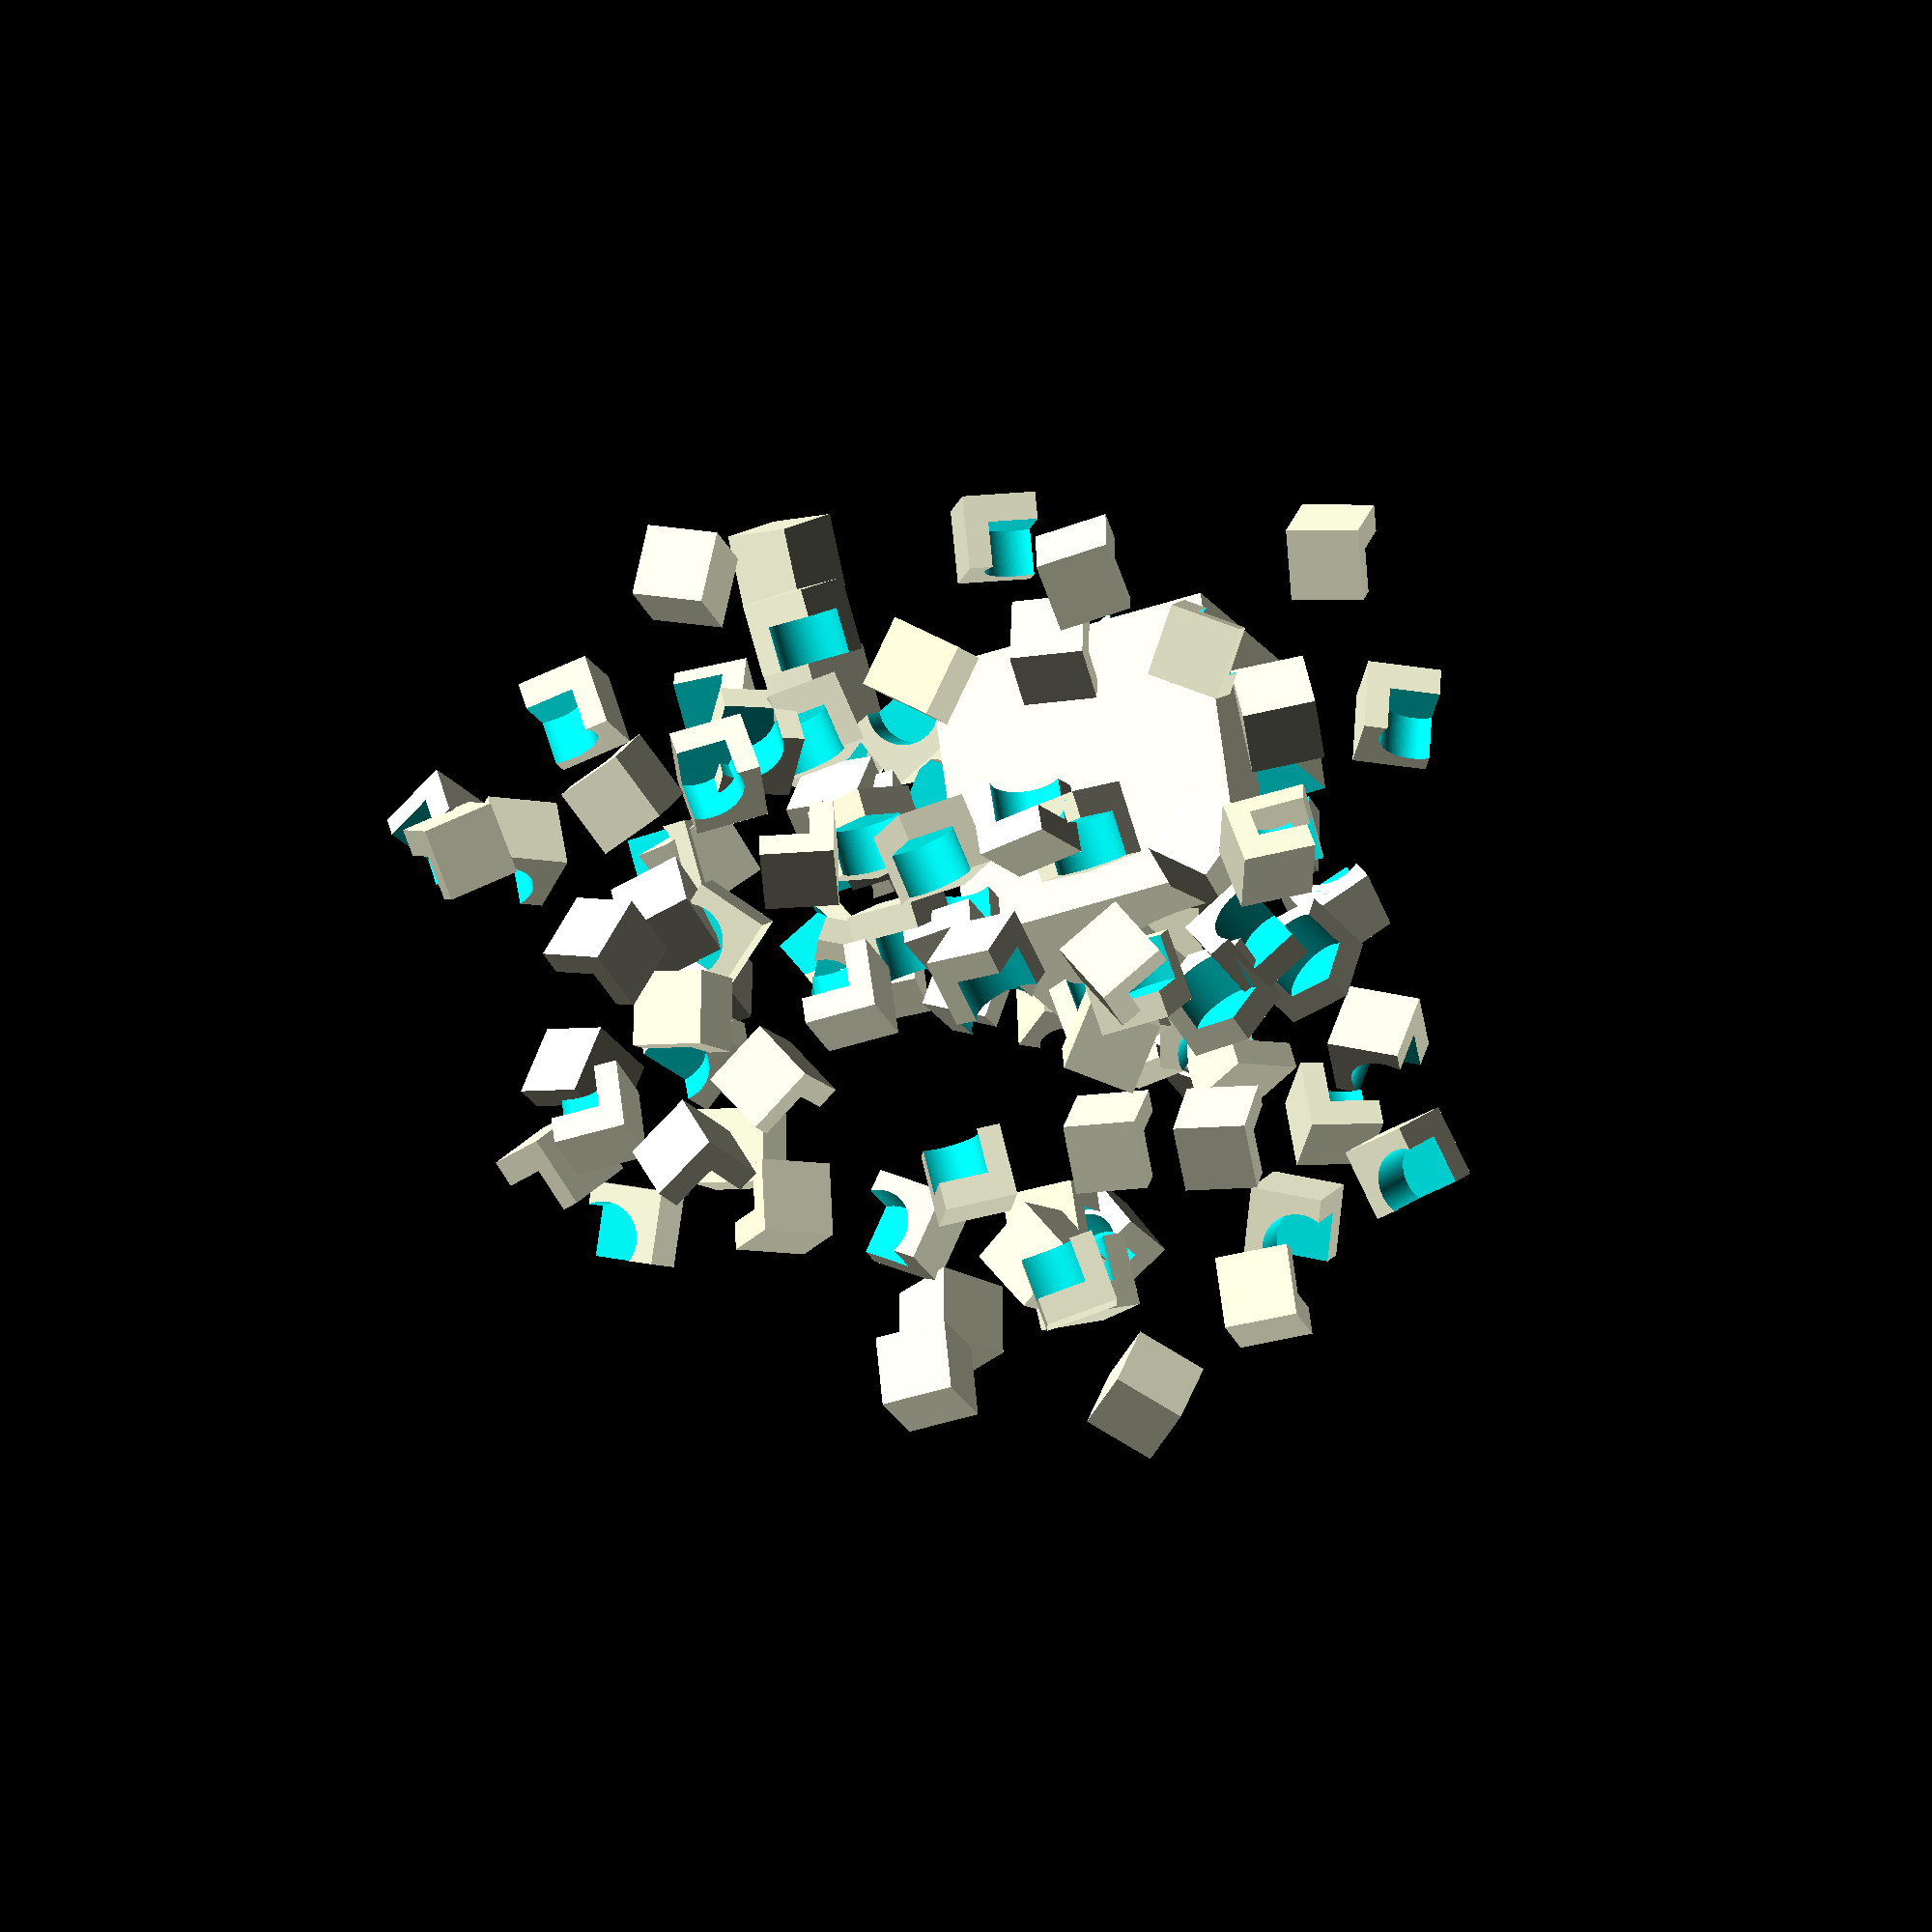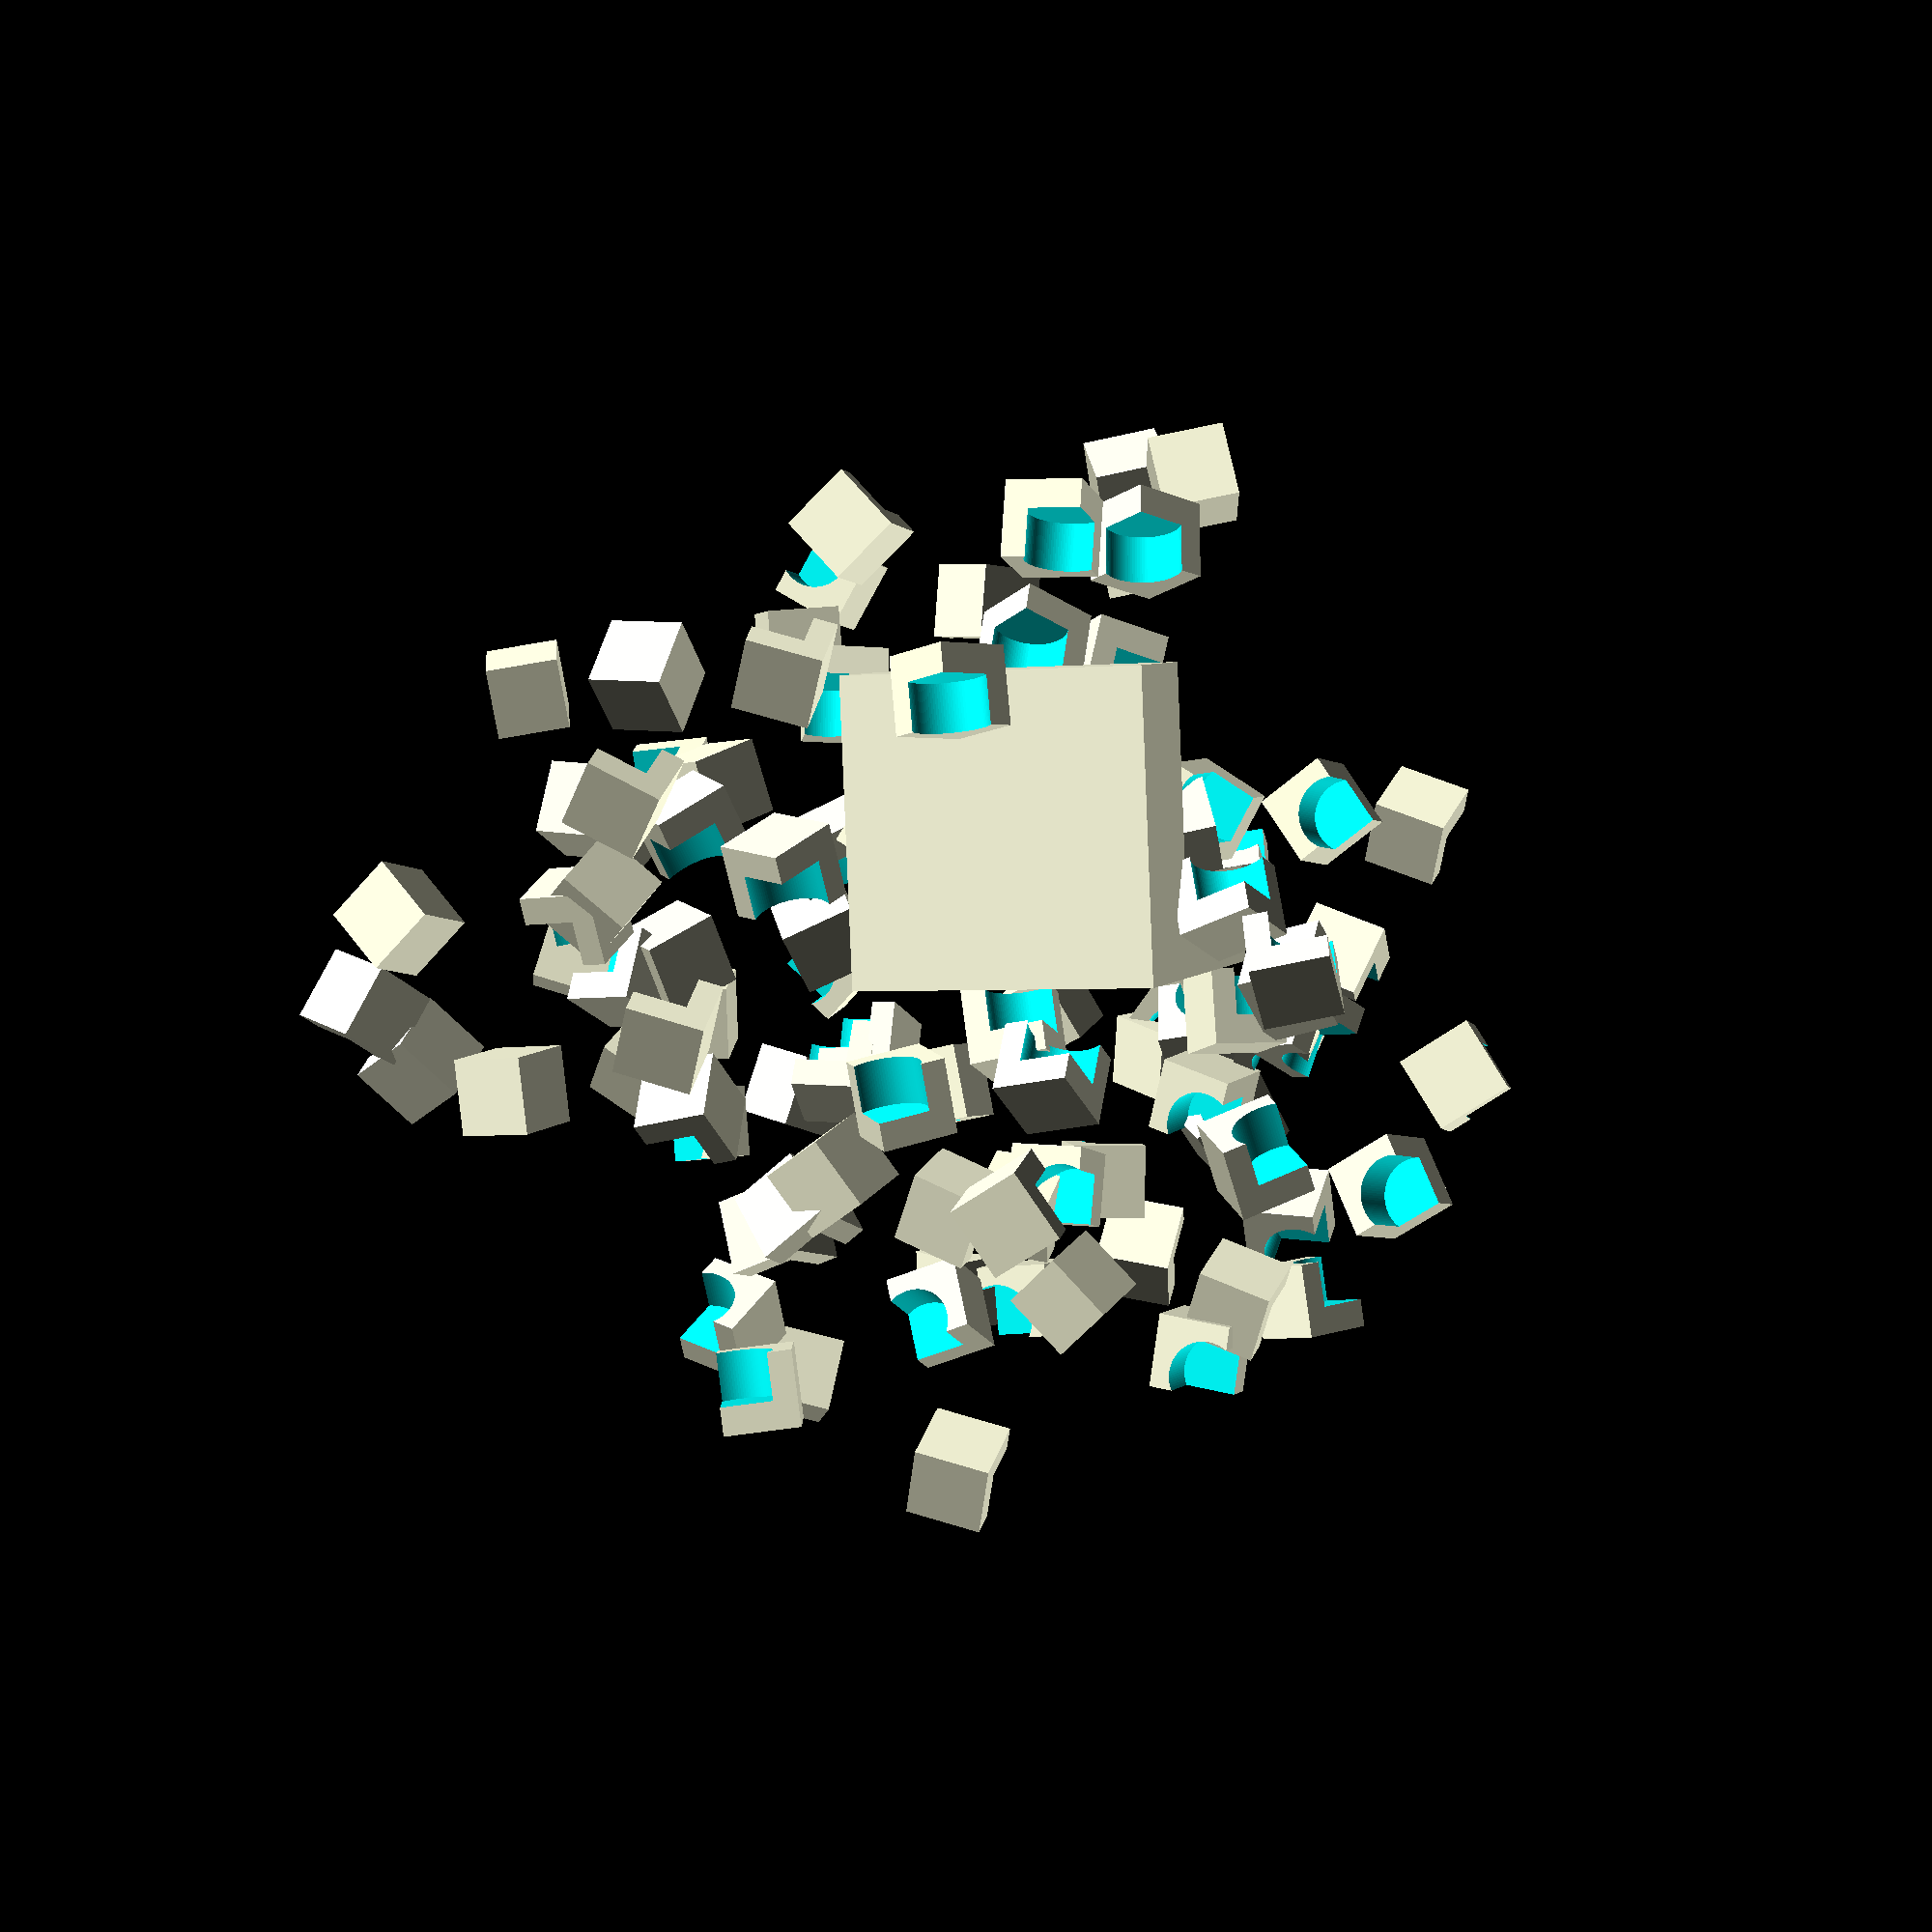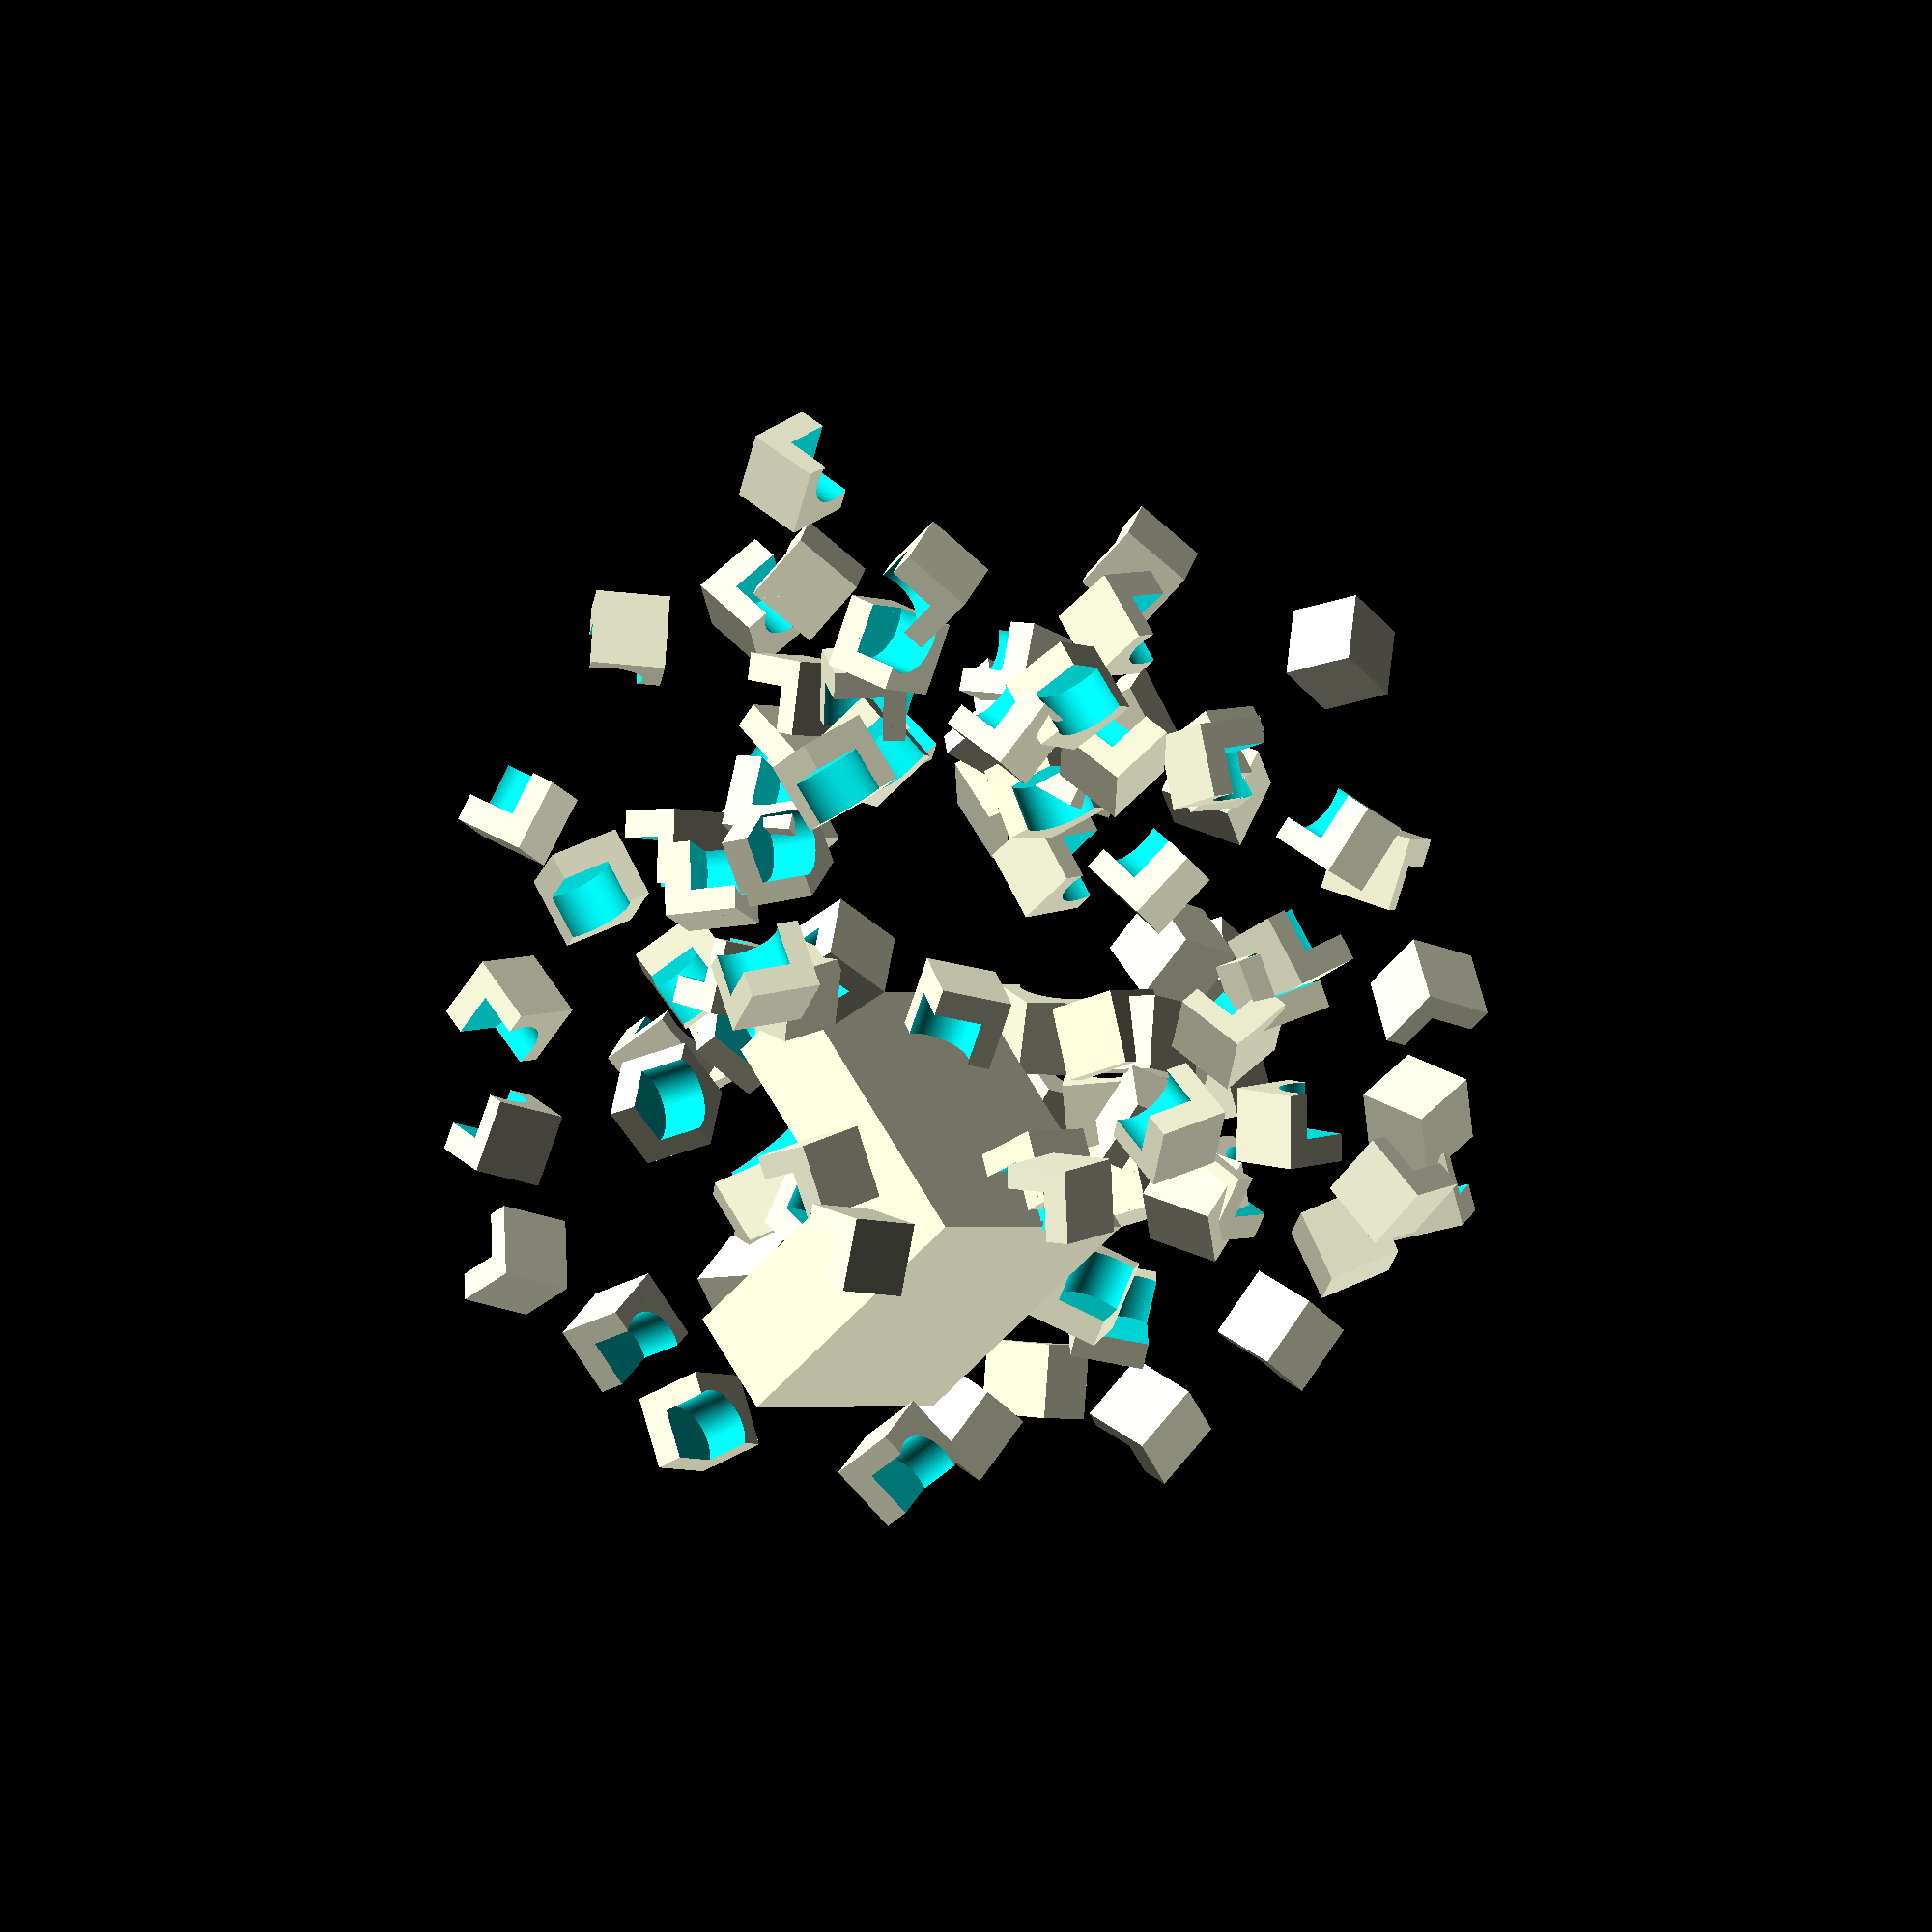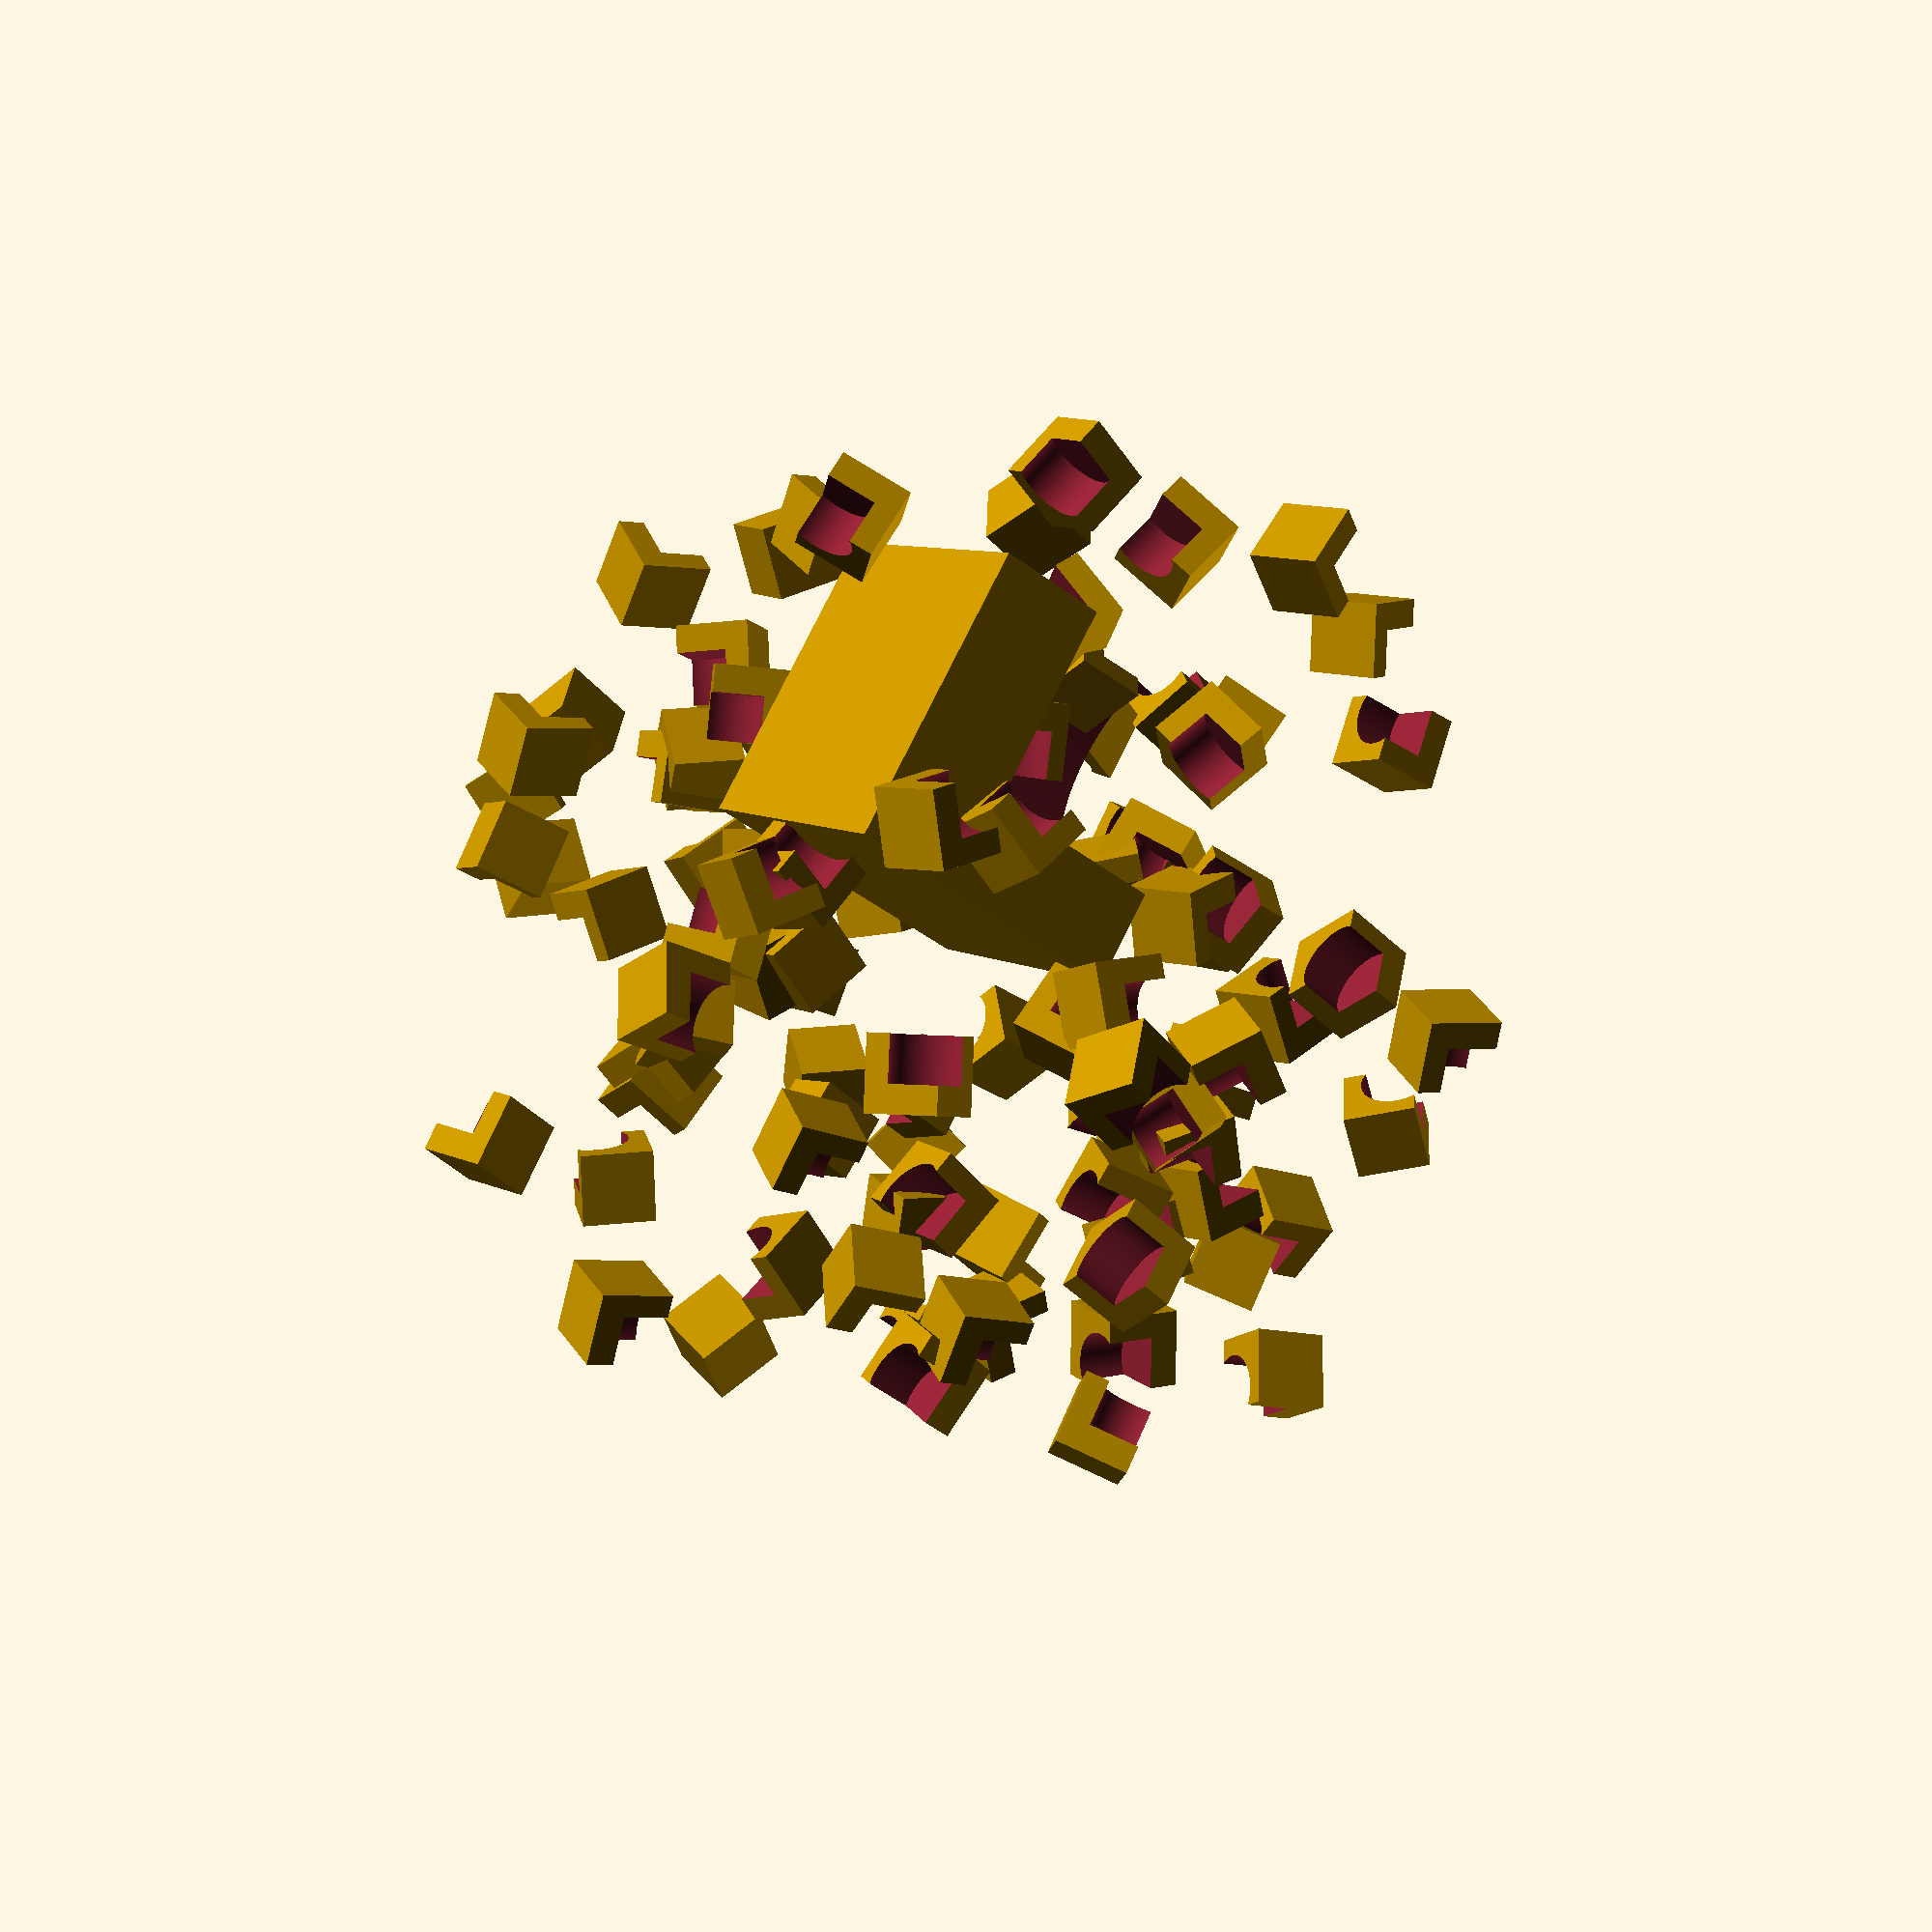
<openscad>
union(){ rotate([4,242,83]) translate(v=[7,10,4]){ difference(){ cube( size = [ 4, 4, 4 ]); translate(v=[3,2.5,3]){ rotate([90,0,0]) cylinder( h = 5, r1 = 2, r2 = 2, $fa = 12, $fs = 2, $fn = 100 ); } } } rotate([11,140,302]) translate(v=[10,3,6]){ difference(){ cube( size = [ 4, 4, 4 ]); translate(v=[3,2.5,3]){ rotate([90,0,0]) cylinder( h = 5, r1 = 2, r2 = 2, $fa = 12, $fs = 2, $fn = 100 ); } } } rotate([0,252,25]) translate(v=[6,17,16]){ difference(){ cube( size = [ 4, 4, 4 ]); translate(v=[3,2.5,3]){ rotate([90,0,0]) cylinder( h = 5, r1 = 2, r2 = 2, $fa = 12, $fs = 2, $fn = 100 ); } } } rotate([12,218,288]) translate(v=[3,9,3]){ difference(){ cube( size = [ 4, 4, 4 ]); translate(v=[3,2.5,3]){ rotate([90,0,0]) cylinder( h = 5, r1 = 2, r2 = 2, $fa = 12, $fs = 2, $fn = 100 ); } } } rotate([12,239,251]) translate(v=[17,9,13]){ difference(){ cube( size = [ 4, 4, 4 ]); translate(v=[3,2.5,3]){ rotate([90,0,0]) cylinder( h = 5, r1 = 2, r2 = 2, $fa = 12, $fs = 2, $fn = 100 ); } } } rotate([13,221,8]) translate(v=[15,0,6]){ difference(){ cube( size = [ 4, 4, 4 ]); translate(v=[3,2.5,3]){ rotate([90,0,0]) cylinder( h = 5, r1 = 2, r2 = 2, $fa = 12, $fs = 2, $fn = 100 ); } } } rotate([19,320,117]) translate(v=[0,16,5]){ difference(){ cube( size = [ 4, 4, 4 ]); translate(v=[3,2.5,3]){ rotate([90,0,0]) cylinder( h = 5, r1 = 2, r2 = 2, $fa = 12, $fs = 2, $fn = 100 ); } } } rotate([1,259,27]) translate(v=[2,0,12]){ difference(){ cube( size = [ 4, 4, 4 ]); translate(v=[3,2.5,3]){ rotate([90,0,0]) cylinder( h = 5, r1 = 2, r2 = 2, $fa = 12, $fs = 2, $fn = 100 ); } } } rotate([14,267,88]) translate(v=[1,0,15]){ difference(){ cube( size = [ 4, 4, 4 ]); translate(v=[3,2.5,3]){ rotate([90,0,0]) cylinder( h = 5, r1 = 2, r2 = 2, $fa = 12, $fs = 2, $fn = 100 ); } } } rotate([5,166,102]) translate(v=[2,2,13]){ difference(){ cube( size = [ 4, 4, 4 ]); translate(v=[3,2.5,3]){ rotate([90,0,0]) cylinder( h = 5, r1 = 2, r2 = 2, $fa = 12, $fs = 2, $fn = 100 ); } } } rotate([6,51,106]) translate(v=[6,1,10]){ difference(){ cube( size = [ 4, 4, 4 ]); translate(v=[3,2.5,3]){ rotate([90,0,0]) cylinder( h = 5, r1 = 2, r2 = 2, $fa = 12, $fs = 2, $fn = 100 ); } } } rotate([5,123,273]) translate(v=[3,16,10]){ difference(){ cube( size = [ 4, 4, 4 ]); translate(v=[3,2.5,3]){ rotate([90,0,0]) cylinder( h = 5, r1 = 2, r2 = 2, $fa = 12, $fs = 2, $fn = 100 ); } } } rotate([8,247,13]) translate(v=[18,0,10]){ difference(){ cube( size = [ 4, 4, 4 ]); translate(v=[3,2.5,3]){ rotate([90,0,0]) cylinder( h = 5, r1 = 2, r2 = 2, $fa = 12, $fs = 2, $fn = 100 ); } } } rotate([6,325,169]) translate(v=[0,11,16]){ difference(){ cube( size = [ 4, 4, 4 ]); translate(v=[3,2.5,3]){ rotate([90,0,0]) cylinder( h = 5, r1 = 2, r2 = 2, $fa = 12, $fs = 2, $fn = 100 ); } } } rotate([8,134,355]) translate(v=[15,15,16]){ difference(){ cube( size = [ 4, 4, 4 ]); translate(v=[3,2.5,3]){ rotate([90,0,0]) cylinder( h = 5, r1 = 2, r2 = 2, $fa = 12, $fs = 2, $fn = 100 ); } } } rotate([16,86,334]) translate(v=[10,19,0]){ difference(){ cube( size = [ 4, 4, 4 ]); translate(v=[3,2.5,3]){ rotate([90,0,0]) cylinder( h = 5, r1 = 2, r2 = 2, $fa = 12, $fs = 2, $fn = 100 ); } } } rotate([17,70,217]) translate(v=[0,19,19]){ difference(){ cube( size = [ 4, 4, 4 ]); translate(v=[3,2.5,3]){ rotate([90,0,0]) cylinder( h = 5, r1 = 2, r2 = 2, $fa = 12, $fs = 2, $fn = 100 ); } } } rotate([16,148,328]) translate(v=[3,9,15]){ difference(){ cube( size = [ 4, 4, 4 ]); translate(v=[3,2.5,3]){ rotate([90,0,0]) cylinder( h = 5, r1 = 2, r2 = 2, $fa = 12, $fs = 2, $fn = 100 ); } } } rotate([14,155,76]) translate(v=[9,2,18]){ difference(){ cube( size = [ 4, 4, 4 ]); translate(v=[3,2.5,3]){ rotate([90,0,0]) cylinder( h = 5, r1 = 2, r2 = 2, $fa = 12, $fs = 2, $fn = 100 ); } } } rotate([12,81,66]) translate(v=[3,6,0]){ difference(){ cube( size = [ 4, 4, 4 ]); translate(v=[3,2.5,3]){ rotate([90,0,0]) cylinder( h = 5, r1 = 2, r2 = 2, $fa = 12, $fs = 2, $fn = 100 ); } } } rotate([6,22,313]) translate(v=[2,0,11]){ difference(){ cube( size = [ 4, 4, 4 ]); translate(v=[3,2.5,3]){ rotate([90,0,0]) cylinder( h = 5, r1 = 2, r2 = 2, $fa = 12, $fs = 2, $fn = 100 ); } } } rotate([19,10,242]) translate(v=[1,7,16]){ difference(){ cube( size = [ 4, 4, 4 ]); translate(v=[3,2.5,3]){ rotate([90,0,0]) cylinder( h = 5, r1 = 2, r2 = 2, $fa = 12, $fs = 2, $fn = 100 ); } } } rotate([18,257,125]) translate(v=[12,5,7]){ difference(){ cube( size = [ 4, 4, 4 ]); translate(v=[3,2.5,3]){ rotate([90,0,0]) cylinder( h = 5, r1 = 2, r2 = 2, $fa = 12, $fs = 2, $fn = 100 ); } } } rotate([16,359,40]) translate(v=[10,16,17]){ difference(){ cube( size = [ 4, 4, 4 ]); translate(v=[3,2.5,3]){ rotate([90,0,0]) cylinder( h = 5, r1 = 2, r2 = 2, $fa = 12, $fs = 2, $fn = 100 ); } } } rotate([9,79,184]) translate(v=[2,2,4]){ difference(){ cube( size = [ 4, 4, 4 ]); translate(v=[3,2.5,3]){ rotate([90,0,0]) cylinder( h = 5, r1 = 2, r2 = 2, $fa = 12, $fs = 2, $fn = 100 ); } } } rotate([17,334,162]) translate(v=[17,11,10]){ difference(){ cube( size = [ 4, 4, 4 ]); translate(v=[3,2.5,3]){ rotate([90,0,0]) cylinder( h = 5, r1 = 2, r2 = 2, $fa = 12, $fs = 2, $fn = 100 ); } } } rotate([12,300,0]) translate(v=[0,18,8]){ difference(){ cube( size = [ 4, 4, 4 ]); translate(v=[3,2.5,3]){ rotate([90,0,0]) cylinder( h = 5, r1 = 2, r2 = 2, $fa = 12, $fs = 2, $fn = 100 ); } } } rotate([18,104,80]) translate(v=[13,2,7]){ difference(){ cube( size = [ 4, 4, 4 ]); translate(v=[3,2.5,3]){ rotate([90,0,0]) cylinder( h = 5, r1 = 2, r2 = 2, $fa = 12, $fs = 2, $fn = 100 ); } } } rotate([13,213,9]) translate(v=[3,11,3]){ difference(){ cube( size = [ 4, 4, 4 ]); translate(v=[3,2.5,3]){ rotate([90,0,0]) cylinder( h = 5, r1 = 2, r2 = 2, $fa = 12, $fs = 2, $fn = 100 ); } } } rotate([1,5,213]) translate(v=[16,0,14]){ difference(){ cube( size = [ 4, 4, 4 ]); translate(v=[3,2.5,3]){ rotate([90,0,0]) cylinder( h = 5, r1 = 2, r2 = 2, $fa = 12, $fs = 2, $fn = 100 ); } } } rotate([12,66,39]) translate(v=[10,19,4]){ difference(){ cube( size = [ 4, 4, 4 ]); translate(v=[3,2.5,3]){ rotate([90,0,0]) cylinder( h = 5, r1 = 2, r2 = 2, $fa = 12, $fs = 2, $fn = 100 ); } } } rotate([5,245,289]) translate(v=[0,10,10]){ difference(){ cube( size = [ 4, 4, 4 ]); translate(v=[3,2.5,3]){ rotate([90,0,0]) cylinder( h = 5, r1 = 2, r2 = 2, $fa = 12, $fs = 2, $fn = 100 ); } } } rotate([10,238,240]) translate(v=[18,15,2]){ difference(){ cube( size = [ 4, 4, 4 ]); translate(v=[3,2.5,3]){ rotate([90,0,0]) cylinder( h = 5, r1 = 2, r2 = 2, $fa = 12, $fs = 2, $fn = 100 ); } } } rotate([1,84,338]) translate(v=[17,7,2]){ difference(){ cube( size = [ 4, 4, 4 ]); translate(v=[3,2.5,3]){ rotate([90,0,0]) cylinder( h = 5, r1 = 2, r2 = 2, $fa = 12, $fs = 2, $fn = 100 ); } } } rotate([11,261,174]) translate(v=[8,15,17]){ difference(){ cube( size = [ 4, 4, 4 ]); translate(v=[3,2.5,3]){ rotate([90,0,0]) cylinder( h = 5, r1 = 2, r2 = 2, $fa = 12, $fs = 2, $fn = 100 ); } } } rotate([2,10,178]) translate(v=[17,3,13]){ difference(){ cube( size = [ 4, 4, 4 ]); translate(v=[3,2.5,3]){ rotate([90,0,0]) cylinder( h = 5, r1 = 2, r2 = 2, $fa = 12, $fs = 2, $fn = 100 ); } } } rotate([13,256,36]) translate(v=[9,4,14]){ difference(){ cube( size = [ 4, 4, 4 ]); translate(v=[3,2.5,3]){ rotate([90,0,0]) cylinder( h = 5, r1 = 2, r2 = 2, $fa = 12, $fs = 2, $fn = 100 ); } } } rotate([2,56,28]) translate(v=[17,12,8]){ difference(){ cube( size = [ 4, 4, 4 ]); translate(v=[3,2.5,3]){ rotate([90,0,0]) cylinder( h = 5, r1 = 2, r2 = 2, $fa = 12, $fs = 2, $fn = 100 ); } } } rotate([9,71,163]) translate(v=[6,7,13]){ difference(){ cube( size = [ 4, 4, 4 ]); translate(v=[3,2.5,3]){ rotate([90,0,0]) cylinder( h = 5, r1 = 2, r2 = 2, $fa = 12, $fs = 2, $fn = 100 ); } } } rotate([4,212,93]) translate(v=[6,19,8]){ difference(){ cube( size = [ 4, 4, 4 ]); translate(v=[3,2.5,3]){ rotate([90,0,0]) cylinder( h = 5, r1 = 2, r2 = 2, $fa = 12, $fs = 2, $fn = 100 ); } } } rotate([12,312,239]) translate(v=[1,15,3]){ difference(){ cube( size = [ 4, 4, 4 ]); translate(v=[3,2.5,3]){ rotate([90,0,0]) cylinder( h = 5, r1 = 2, r2 = 2, $fa = 12, $fs = 2, $fn = 100 ); } } } rotate([7,283,182]) translate(v=[2,4,7]){ difference(){ cube( size = [ 4, 4, 4 ]); translate(v=[3,2.5,3]){ rotate([90,0,0]) cylinder( h = 5, r1 = 2, r2 = 2, $fa = 12, $fs = 2, $fn = 100 ); } } } rotate([19,351,299]) translate(v=[19,1,16]){ difference(){ cube( size = [ 4, 4, 4 ]); translate(v=[3,2.5,3]){ rotate([90,0,0]) cylinder( h = 5, r1 = 2, r2 = 2, $fa = 12, $fs = 2, $fn = 100 ); } } } rotate([16,13,65]) translate(v=[4,4,17]){ difference(){ cube( size = [ 4, 4, 4 ]); translate(v=[3,2.5,3]){ rotate([90,0,0]) cylinder( h = 5, r1 = 2, r2 = 2, $fa = 12, $fs = 2, $fn = 100 ); } } } rotate([4,40,4]) translate(v=[7,1,12]){ difference(){ cube( size = [ 4, 4, 4 ]); translate(v=[3,2.5,3]){ rotate([90,0,0]) cylinder( h = 5, r1 = 2, r2 = 2, $fa = 12, $fs = 2, $fn = 100 ); } } } rotate([15,273,239]) translate(v=[7,17,16]){ difference(){ cube( size = [ 4, 4, 4 ]); translate(v=[3,2.5,3]){ rotate([90,0,0]) cylinder( h = 5, r1 = 2, r2 = 2, $fa = 12, $fs = 2, $fn = 100 ); } } } rotate([7,187,316]) translate(v=[11,5,9]){ difference(){ cube( size = [ 4, 4, 4 ]); translate(v=[3,2.5,3]){ rotate([90,0,0]) cylinder( h = 5, r1 = 2, r2 = 2, $fa = 12, $fs = 2, $fn = 100 ); } } } rotate([12,358,71]) translate(v=[11,6,4]){ difference(){ cube( size = [ 4, 4, 4 ]); translate(v=[3,2.5,3]){ rotate([90,0,0]) cylinder( h = 5, r1 = 2, r2 = 2, $fa = 12, $fs = 2, $fn = 100 ); } } } rotate([19,16,344]) translate(v=[18,10,15]){ difference(){ cube( size = [ 4, 4, 4 ]); translate(v=[3,2.5,3]){ rotate([90,0,0]) cylinder( h = 5, r1 = 2, r2 = 2, $fa = 12, $fs = 2, $fn = 100 ); } } } rotate([7,321,74]) translate(v=[7,2,10]){ difference(){ cube( size = [ 4, 4, 4 ]); translate(v=[3,2.5,3]){ rotate([90,0,0]) cylinder( h = 5, r1 = 2, r2 = 2, $fa = 12, $fs = 2, $fn = 100 ); } } } rotate([15,85,189]) translate(v=[18,7,5]){ difference(){ cube( size = [ 4, 4, 4 ]); translate(v=[3,2.5,3]){ rotate([90,0,0]) cylinder( h = 5, r1 = 2, r2 = 2, $fa = 12, $fs = 2, $fn = 100 ); } } } rotate([2,113,289]) translate(v=[19,12,16]){ difference(){ cube( size = [ 4, 4, 4 ]); translate(v=[3,2.5,3]){ rotate([90,0,0]) cylinder( h = 5, r1 = 2, r2 = 2, $fa = 12, $fs = 2, $fn = 100 ); } } } rotate([13,284,21]) translate(v=[16,0,3]){ difference(){ cube( size = [ 4, 4, 4 ]); translate(v=[3,2.5,3]){ rotate([90,0,0]) cylinder( h = 5, r1 = 2, r2 = 2, $fa = 12, $fs = 2, $fn = 100 ); } } } rotate([11,211,94]) translate(v=[19,8,4]){ difference(){ cube( size = [ 4, 4, 4 ]); translate(v=[3,2.5,3]){ rotate([90,0,0]) cylinder( h = 5, r1 = 2, r2 = 2, $fa = 12, $fs = 2, $fn = 100 ); } } } rotate([18,219,136]) translate(v=[18,17,2]){ difference(){ cube( size = [ 4, 4, 4 ]); translate(v=[3,2.5,3]){ rotate([90,0,0]) cylinder( h = 5, r1 = 2, r2 = 2, $fa = 12, $fs = 2, $fn = 100 ); } } } rotate([7,331,314]) translate(v=[7,1,1]){ difference(){ cube( size = [ 4, 4, 4 ]); translate(v=[3,2.5,3]){ rotate([90,0,0]) cylinder( h = 5, r1 = 2, r2 = 2, $fa = 12, $fs = 2, $fn = 100 ); } } } rotate([2,313,264]) translate(v=[6,7,1]){ difference(){ cube( size = [ 4, 4, 4 ]); translate(v=[3,2.5,3]){ rotate([90,0,0]) cylinder( h = 5, r1 = 2, r2 = 2, $fa = 12, $fs = 2, $fn = 100 ); } } } rotate([10,136,192]) translate(v=[4,12,7]){ difference(){ cube( size = [ 4, 4, 4 ]); translate(v=[3,2.5,3]){ rotate([90,0,0]) cylinder( h = 5, r1 = 2, r2 = 2, $fa = 12, $fs = 2, $fn = 100 ); } } } rotate([2,10,48]) translate(v=[6,13,10]){ difference(){ cube( size = [ 4, 4, 4 ]); translate(v=[3,2.5,3]){ rotate([90,0,0]) cylinder( h = 5, r1 = 2, r2 = 2, $fa = 12, $fs = 2, $fn = 100 ); } } } rotate([10,60,273]) translate(v=[5,18,4]){ difference(){ cube( size = [ 4, 4, 4 ]); translate(v=[3,2.5,3]){ rotate([90,0,0]) cylinder( h = 5, r1 = 2, r2 = 2, $fa = 12, $fs = 2, $fn = 100 ); } } } rotate([5,209,249]) translate(v=[10,9,6]){ difference(){ cube( size = [ 4, 4, 4 ]); translate(v=[3,2.5,3]){ rotate([90,0,0]) cylinder( h = 5, r1 = 2, r2 = 2, $fa = 12, $fs = 2, $fn = 100 ); } } } rotate([7,245,8]) translate(v=[3,3,9]){ difference(){ cube( size = [ 4, 4, 4 ]); translate(v=[3,2.5,3]){ rotate([90,0,0]) cylinder( h = 5, r1 = 2, r2 = 2, $fa = 12, $fs = 2, $fn = 100 ); } } } rotate([1,179,177]) translate(v=[10,17,7]){ difference(){ cube( size = [ 4, 4, 4 ]); translate(v=[3,2.5,3]){ rotate([90,0,0]) cylinder( h = 5, r1 = 2, r2 = 2, $fa = 12, $fs = 2, $fn = 100 ); } } } rotate([16,215,328]) translate(v=[7,3,11]){ difference(){ cube( size = [ 4, 4, 4 ]); translate(v=[3,2.5,3]){ rotate([90,0,0]) cylinder( h = 5, r1 = 2, r2 = 2, $fa = 12, $fs = 2, $fn = 100 ); } } } rotate([1,3,167]) translate(v=[9,5,2]){ difference(){ cube( size = [ 4, 4, 4 ]); translate(v=[3,2.5,3]){ rotate([90,0,0]) cylinder( h = 5, r1 = 2, r2 = 2, $fa = 12, $fs = 2, $fn = 100 ); } } } rotate([19,110,144]) translate(v=[3,11,16]){ difference(){ cube( size = [ 4, 4, 4 ]); translate(v=[3,2.5,3]){ rotate([90,0,0]) cylinder( h = 5, r1 = 2, r2 = 2, $fa = 12, $fs = 2, $fn = 100 ); } } } rotate([18,149,43]) translate(v=[19,0,12]){ difference(){ cube( size = [ 4, 4, 4 ]); translate(v=[3,2.5,3]){ rotate([90,0,0]) cylinder( h = 5, r1 = 2, r2 = 2, $fa = 12, $fs = 2, $fn = 100 ); } } } rotate([16,69,104]) translate(v=[11,18,10]){ difference(){ cube( size = [ 4, 4, 4 ]); translate(v=[3,2.5,3]){ rotate([90,0,0]) cylinder( h = 5, r1 = 2, r2 = 2, $fa = 12, $fs = 2, $fn = 100 ); } } } rotate([5,64,197]) translate(v=[2,12,4]){ difference(){ cube( size = [ 4, 4, 4 ]); translate(v=[3,2.5,3]){ rotate([90,0,0]) cylinder( h = 5, r1 = 2, r2 = 2, $fa = 12, $fs = 2, $fn = 100 ); } } } rotate([2,234,234]) translate(v=[13,8,6]){ difference(){ cube( size = [ 4, 4, 4 ]); translate(v=[3,2.5,3]){ rotate([90,0,0]) cylinder( h = 5, r1 = 2, r2 = 2, $fa = 12, $fs = 2, $fn = 100 ); } } } rotate([12,152,287]) translate(v=[6,11,4]){ difference(){ cube( size = [ 4, 4, 4 ]); translate(v=[3,2.5,3]){ rotate([90,0,0]) cylinder( h = 5, r1 = 2, r2 = 2, $fa = 12, $fs = 2, $fn = 100 ); } } } rotate([13,21,233]) translate(v=[2,4,15]){ difference(){ cube( size = [ 4, 4, 4 ]); translate(v=[3,2.5,3]){ rotate([90,0,0]) cylinder( h = 5, r1 = 2, r2 = 2, $fa = 12, $fs = 2, $fn = 100 ); } } } rotate([4,43,356]) translate(v=[17,6,11]){ difference(){ cube( size = [ 4, 4, 4 ]); translate(v=[3,2.5,3]){ rotate([90,0,0]) cylinder( h = 5, r1 = 2, r2 = 2, $fa = 12, $fs = 2, $fn = 100 ); } } } rotate([14,303,339]) translate(v=[18,4,18]){ difference(){ cube( size = [ 4, 4, 4 ]); translate(v=[3,2.5,3]){ rotate([90,0,0]) cylinder( h = 5, r1 = 2, r2 = 2, $fa = 12, $fs = 2, $fn = 100 ); } } } rotate([17,157,336]) translate(v=[15,17,17]){ difference(){ cube( size = [ 4, 4, 4 ]); translate(v=[3,2.5,3]){ rotate([90,0,0]) cylinder( h = 5, r1 = 2, r2 = 2, $fa = 12, $fs = 2, $fn = 100 ); } } } rotate([19,137,47]) translate(v=[1,8,15]){ difference(){ cube( size = [ 4, 4, 4 ]); translate(v=[3,2.5,3]){ rotate([90,0,0]) cylinder( h = 5, r1 = 2, r2 = 2, $fa = 12, $fs = 2, $fn = 100 ); } } } rotate([2,289,292]) translate(v=[6,10,4]){ difference(){ cube( size = [ 4, 4, 4 ]); translate(v=[3,2.5,3]){ rotate([90,0,0]) cylinder( h = 5, r1 = 2, r2 = 2, $fa = 12, $fs = 2, $fn = 100 ); } } } rotate([5,124,37]) translate(v=[18,11,15]){ difference(){ cube( size = [ 4, 4, 4 ]); translate(v=[3,2.5,3]){ rotate([90,0,0]) cylinder( h = 5, r1 = 2, r2 = 2, $fa = 12, $fs = 2, $fn = 100 ); } } } rotate([14,331,235]) translate(v=[13,1,9]){ difference(){ cube( size = [ 4, 4, 4 ]); translate(v=[3,2.5,3]){ rotate([90,0,0]) cylinder( h = 5, r1 = 2, r2 = 2, $fa = 12, $fs = 2, $fn = 100 ); } } } rotate([11,18,188]) translate(v=[4,9,9]){ difference(){ cube( size = [ 4, 4, 4 ]); translate(v=[3,2.5,3]){ rotate([90,0,0]) cylinder( h = 5, r1 = 2, r2 = 2, $fa = 12, $fs = 2, $fn = 100 ); } } } rotate([13,179,194]) translate(v=[7,8,14]){ difference(){ cube( size = [ 4, 4, 4 ]); translate(v=[3,2.5,3]){ rotate([90,0,0]) cylinder( h = 5, r1 = 2, r2 = 2, $fa = 12, $fs = 2, $fn = 100 ); } } } rotate([17,66,42]) translate(v=[10,5,17]){ difference(){ cube( size = [ 4, 4, 4 ]); translate(v=[3,2.5,3]){ rotate([90,0,0]) cylinder( h = 5, r1 = 2, r2 = 2, $fa = 12, $fs = 2, $fn = 100 ); } } } rotate([7,151,68]) translate(v=[16,18,0]){ difference(){ cube( size = [ 4, 4, 4 ]); translate(v=[3,2.5,3]){ rotate([90,0,0]) cylinder( h = 5, r1 = 2, r2 = 2, $fa = 12, $fs = 2, $fn = 100 ); } } } rotate([17,225,285]) translate(v=[1,14,9]){ difference(){ cube( size = [ 4, 4, 4 ]); translate(v=[3,2.5,3]){ rotate([90,0,0]) cylinder( h = 5, r1 = 2, r2 = 2, $fa = 12, $fs = 2, $fn = 100 ); } } } rotate([17,91,84]) translate(v=[1,4,2]){ difference(){ cube( size = [ 4, 4, 4 ]); translate(v=[3,2.5,3]){ rotate([90,0,0]) cylinder( h = 5, r1 = 2, r2 = 2, $fa = 12, $fs = 2, $fn = 100 ); } } } rotate([15,197,342]) translate(v=[10,4,9]){ difference(){ cube( size = [ 4, 4, 4 ]); translate(v=[3,2.5,3]){ rotate([90,0,0]) cylinder( h = 5, r1 = 2, r2 = 2, $fa = 12, $fs = 2, $fn = 100 ); } } } rotate([17,86,194]) translate(v=[0,9,17]){ difference(){ cube( size = [ 4, 4, 4 ]); translate(v=[3,2.5,3]){ rotate([90,0,0]) cylinder( h = 5, r1 = 2, r2 = 2, $fa = 12, $fs = 2, $fn = 100 ); } } } rotate([9,183,3]) translate(v=[1,18,14]){ difference(){ cube( size = [ 4, 4, 4 ]); translate(v=[3,2.5,3]){ rotate([90,0,0]) cylinder( h = 5, r1 = 2, r2 = 2, $fa = 12, $fs = 2, $fn = 100 ); } } } rotate([0,40,197]) translate(v=[3,19,9]){ difference(){ cube( size = [ 4, 4, 4 ]); translate(v=[3,2.5,3]){ rotate([90,0,0]) cylinder( h = 5, r1 = 2, r2 = 2, $fa = 12, $fs = 2, $fn = 100 ); } } } rotate([15,303,168]) translate(v=[3,7,10]){ difference(){ cube( size = [ 4, 4, 4 ]); translate(v=[3,2.5,3]){ rotate([90,0,0]) cylinder( h = 5, r1 = 2, r2 = 2, $fa = 12, $fs = 2, $fn = 100 ); } } } rotate([6,210,171]) translate(v=[12,9,18]){ difference(){ cube( size = [ 4, 4, 4 ]); translate(v=[3,2.5,3]){ rotate([90,0,0]) cylinder( h = 5, r1 = 2, r2 = 2, $fa = 12, $fs = 2, $fn = 100 ); } } } rotate([8,325,110]) translate(v=[18,5,6]){ difference(){ cube( size = [ 4, 4, 4 ]); translate(v=[3,2.5,3]){ rotate([90,0,0]) cylinder( h = 5, r1 = 2, r2 = 2, $fa = 12, $fs = 2, $fn = 100 ); } } } rotate([18,59,359]) translate(v=[1,11,1]){ difference(){ cube( size = [ 4, 4, 4 ]); translate(v=[3,2.5,3]){ rotate([90,0,0]) cylinder( h = 5, r1 = 2, r2 = 2, $fa = 12, $fs = 2, $fn = 100 ); } } } rotate([12,120,320]) translate(v=[4,1,2]){ difference(){ cube( size = [ 4, 4, 4 ]); translate(v=[3,2.5,3]){ rotate([90,0,0]) cylinder( h = 5, r1 = 2, r2 = 2, $fa = 12, $fs = 2, $fn = 100 ); } } } rotate([3,179,290]) translate(v=[7,6,15]){ difference(){ cube( size = [ 4, 4, 4 ]); translate(v=[3,2.5,3]){ rotate([90,0,0]) cylinder( h = 5, r1 = 2, r2 = 2, $fa = 12, $fs = 2, $fn = 100 ); } } } rotate([6,259,129]) translate(v=[8,13,4]){ difference(){ cube( size = [ 4, 4, 4 ]); translate(v=[3,2.5,3]){ rotate([90,0,0]) cylinder( h = 5, r1 = 2, r2 = 2, $fa = 12, $fs = 2, $fn = 100 ); } } } rotate([13,302,77]) translate(v=[2,19,16]){ difference(){ cube( size = [ 4, 4, 4 ]); translate(v=[3,2.5,3]){ rotate([90,0,0]) cylinder( h = 5, r1 = 2, r2 = 2, $fa = 12, $fs = 2, $fn = 100 ); } } } rotate([4,25,303]) translate(v=[15,15,13]){ difference(){ cube( size = [ 4, 4, 4 ]); translate(v=[3,2.5,3]){ rotate([90,0,0]) cylinder( h = 5, r1 = 2, r2 = 2, $fa = 12, $fs = 2, $fn = 100 ); } } } rotate([18,204,69]) translate(v=[5,7,15]){ difference(){ cube( size = [ 4, 4, 4 ]); translate(v=[3,2.5,3]){ rotate([90,0,0]) cylinder( h = 5, r1 = 2, r2 = 2, $fa = 12, $fs = 2, $fn = 100 ); } } } scale(v=[4,4,4]){ difference(){ cube( size = [ 4, 4, 4 ]); translate(v=[3,2.5,3]){ rotate([90,0,0]) cylinder( h = 5, r1 = 2, r2 = 2, $fa = 12, $fs = 2, $fn = 100 ); } } } }
</openscad>
<views>
elev=220.8 azim=160.8 roll=246.7 proj=o view=wireframe
elev=2.0 azim=263.2 roll=289.9 proj=p view=wireframe
elev=359.9 azim=142.4 roll=36.4 proj=o view=solid
elev=172.9 azim=121.0 roll=209.6 proj=p view=solid
</views>
